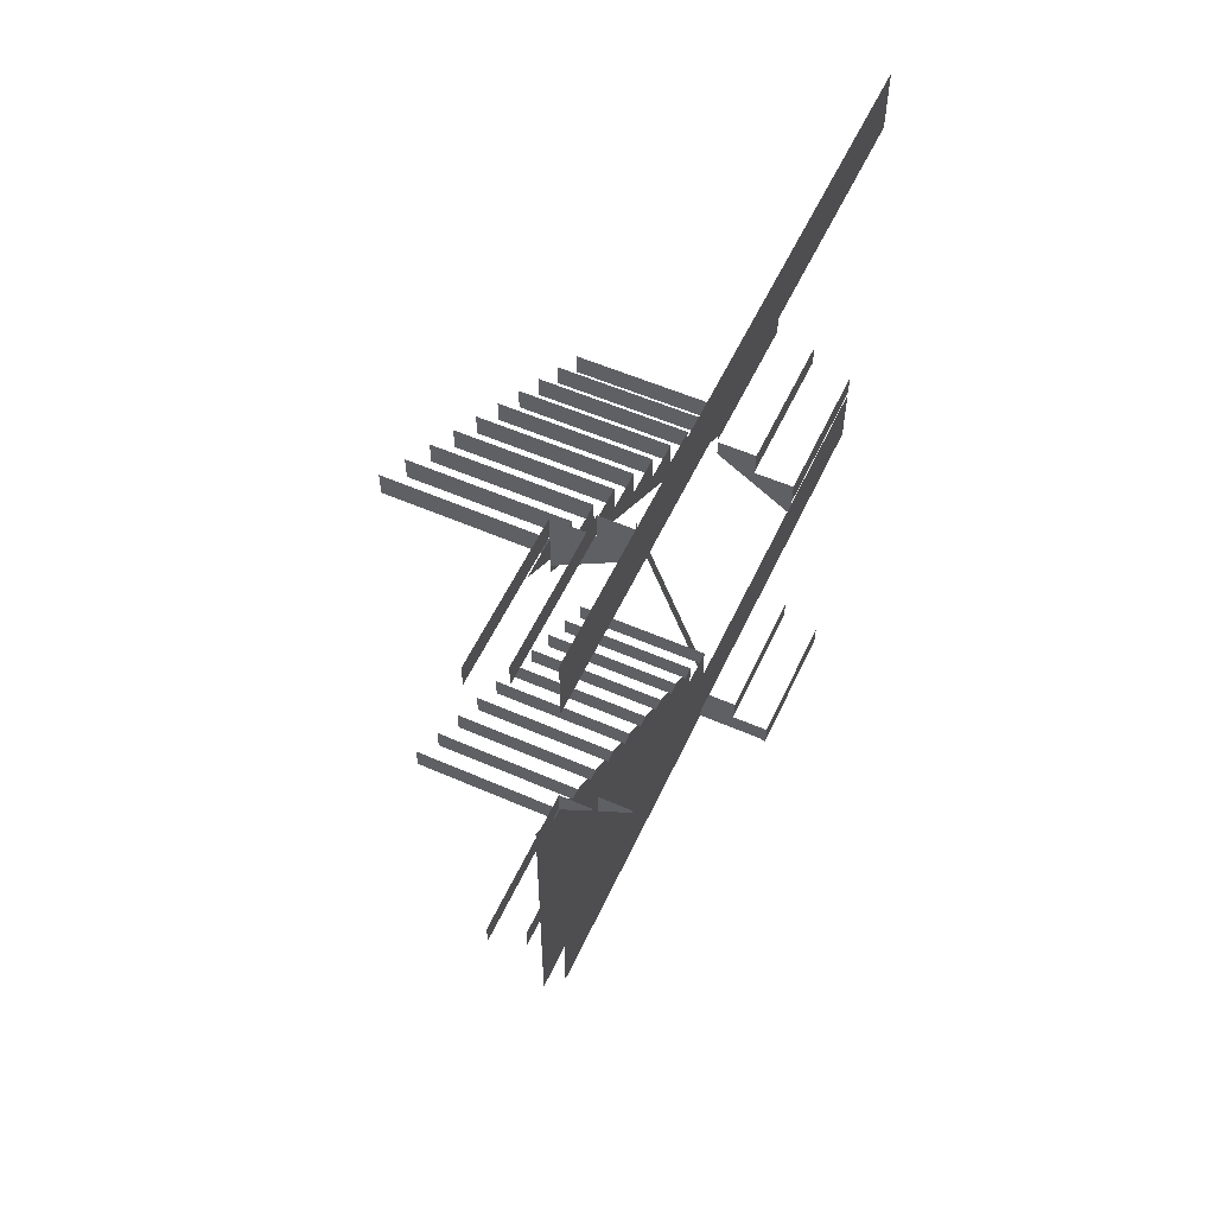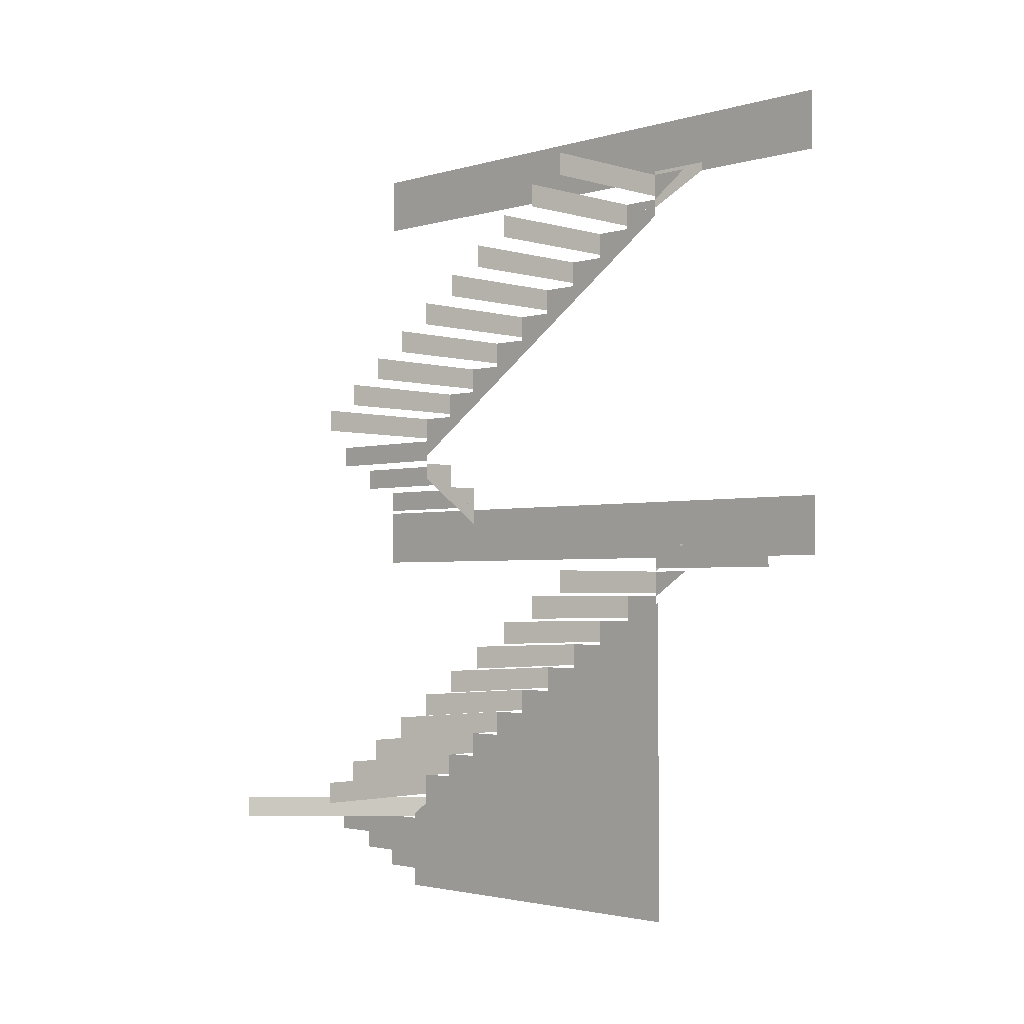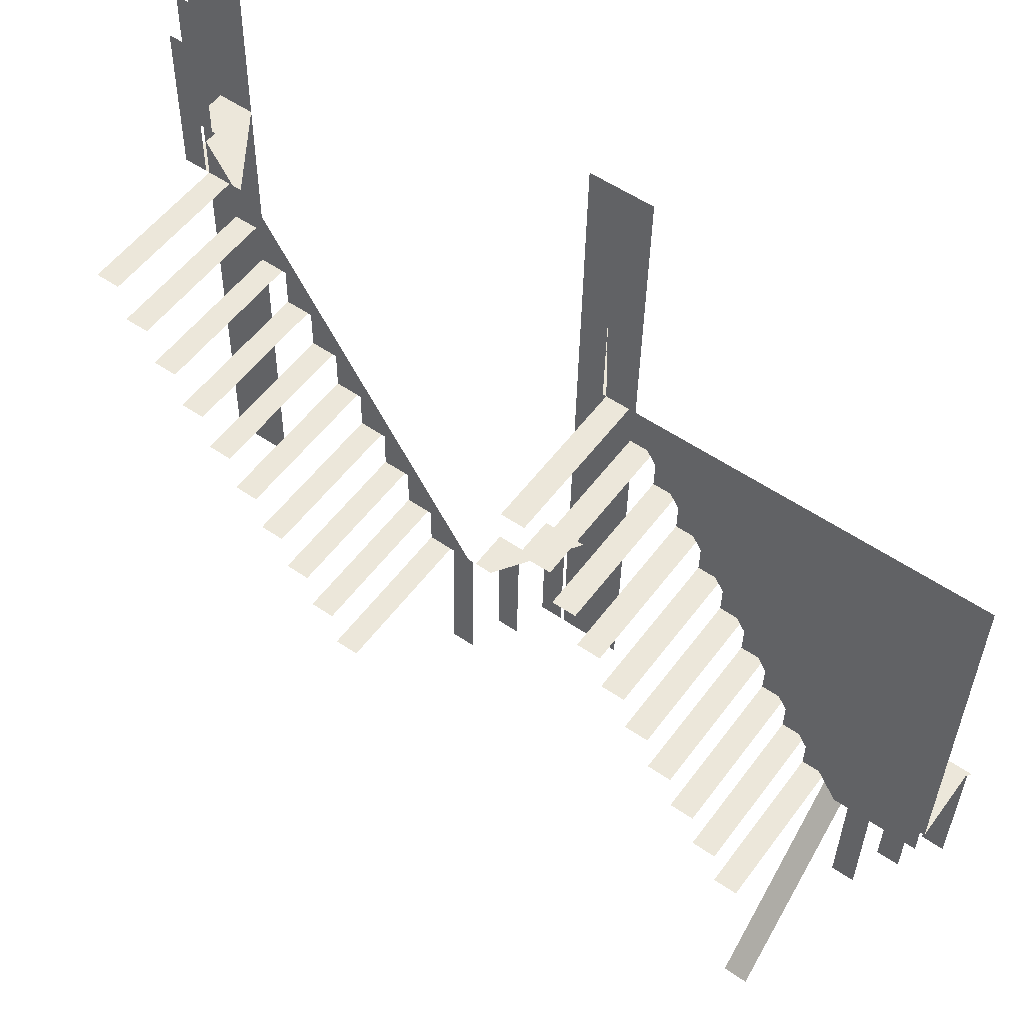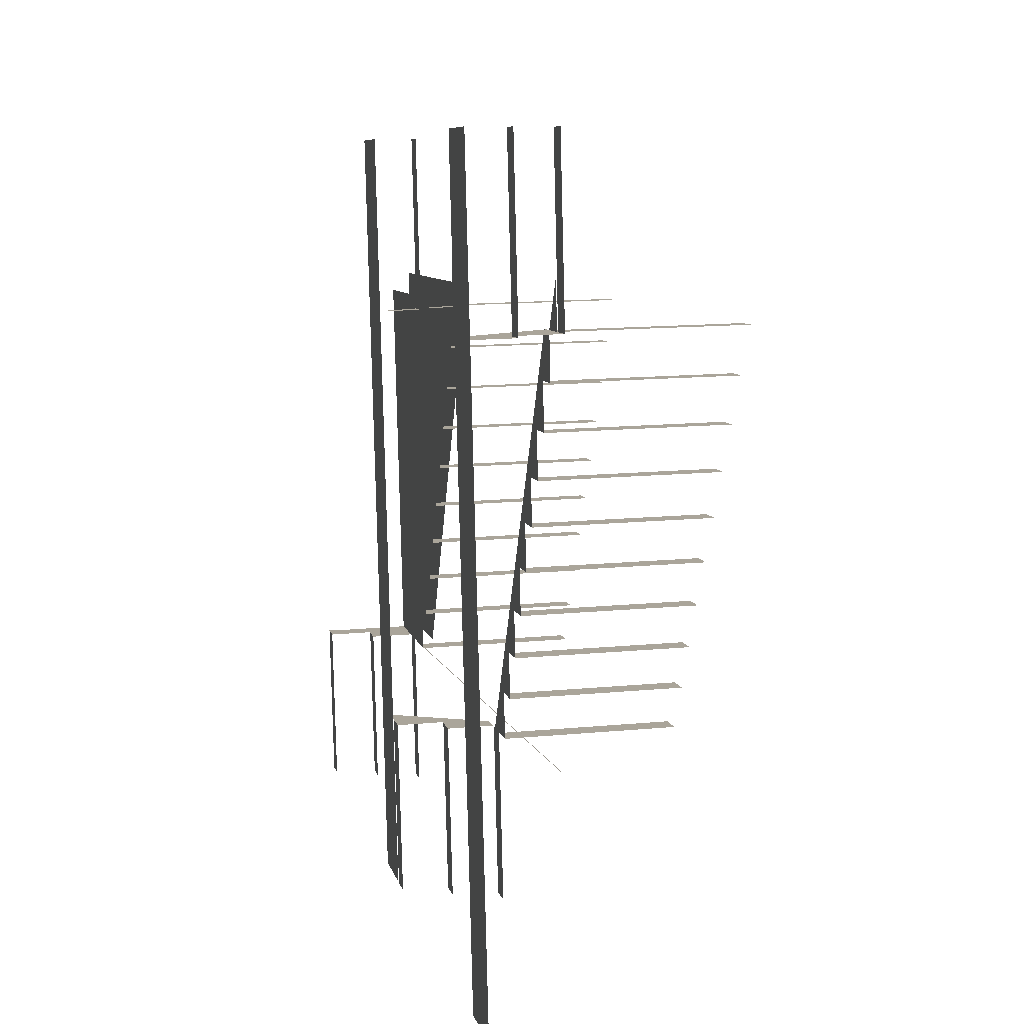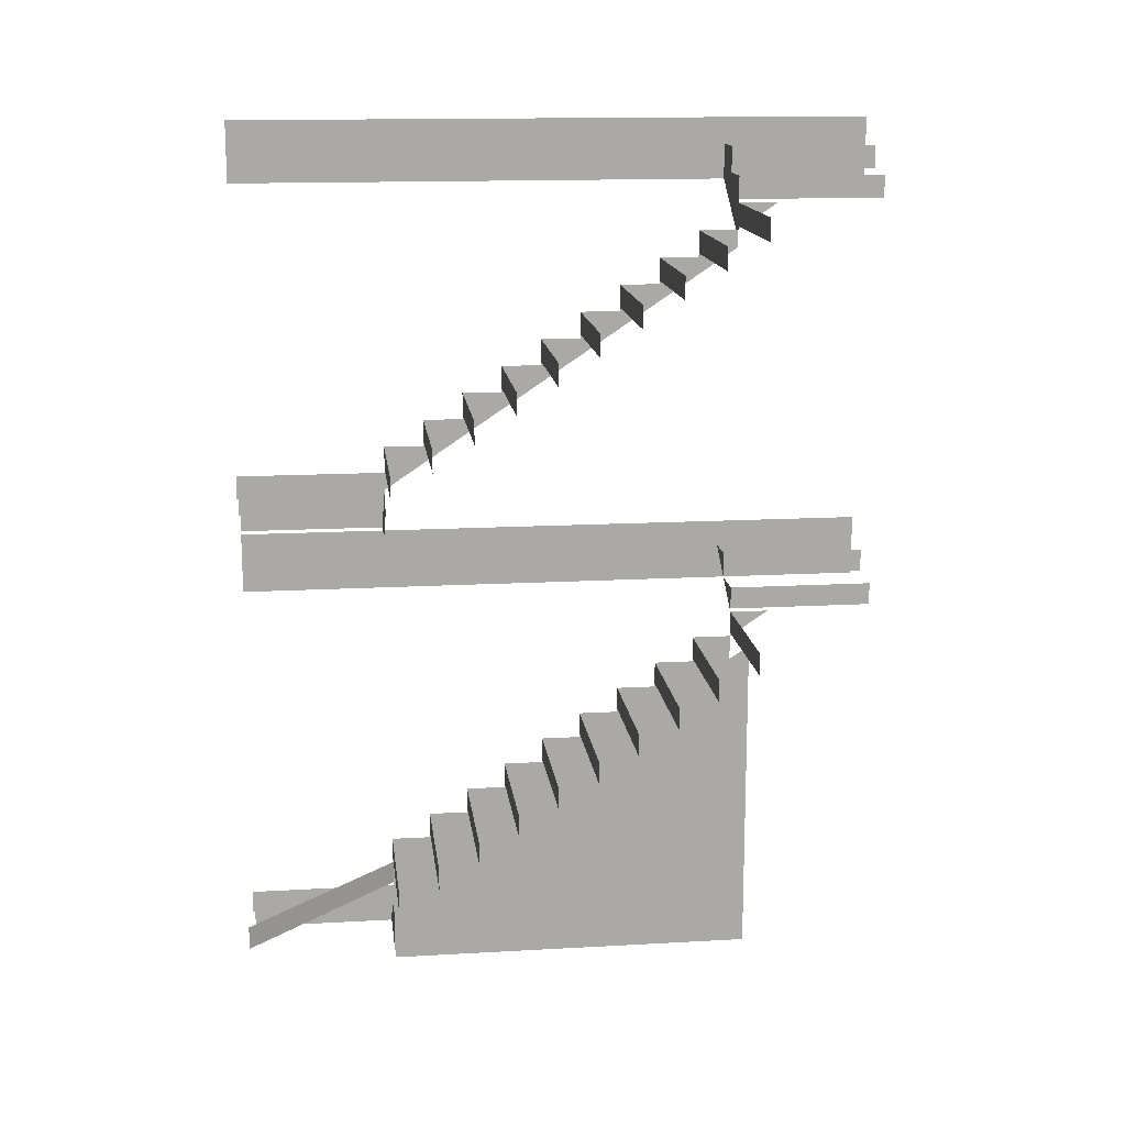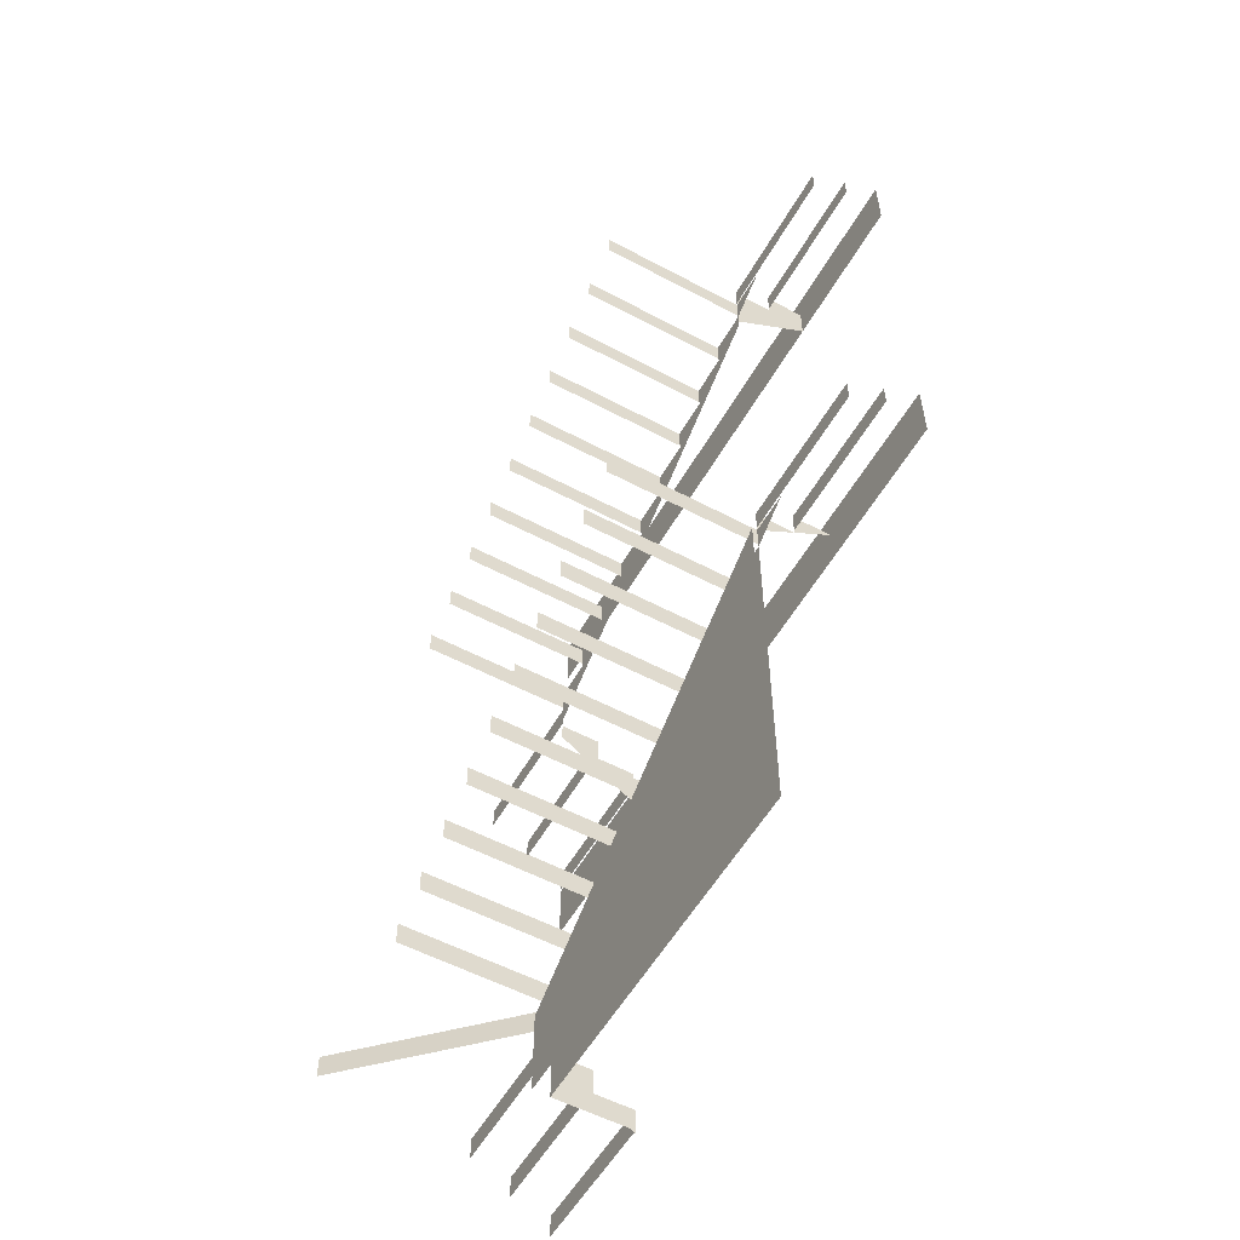
<metadata>
{"format":"obj","ext":"obj","renderer":"f3d","projection":"perspective","resolution":1024,"background":"white","views":[{"elev":55.8,"azim":26.1,"up":"+Y"},{"elev":-2.5,"azim":-43.9,"up":"+Y"},{"elev":55.5,"azim":-54.3,"up":"+Z"},{"elev":7.5,"azim":168.5,"up":"+Z"},{"elev":14.8,"azim":-95.5,"up":"+Y"},{"elev":-55.4,"azim":-27.8,"up":"+Y"}]}
</metadata>
<code>
o int1-walls-stairs-paint-x-surface
v 9.918 20.36 -193.2
v 10.29 20.36 -178.6
v 10.29 21.75 -178.6
v 9.918 21.75 -193.2
v 8.403 18.86 -182.8
v 5.089 18.86 -182.7
v 5.089 19.37 -182.7
v 8.403 19.37 -182.8
v 8.38 18.27 -183.7
v 5.067 18.27 -183.6
v 5.067 18.78 -183.6
v 8.38 18.78 -183.7
v 8.358 17.67 -184.6
v 5.044 17.67 -184.5
v 5.044 18.19 -184.5
v 8.358 18.19 -184.6
v 8.336 17.08 -185.4
v 5.022 17.08 -185.4
v 5.022 17.59 -185.4
v 8.336 17.59 -185.4
v 8.313 16.49 -186.3
v 5 16.49 -186.2
v 5 17 -186.2
v 8.313 17 -186.3
v 8.291 15.89 -187.2
v 4.977 15.89 -187.1
v 4.977 16.41 -187.1
v 8.291 16.41 -187.2
v 8.269 15.3 -188.1
v 4.955 15.3 -188
v 4.955 15.81 -188
v 8.269 15.81 -188.1
v 8.246 14.71 -189
v 4.932 14.71 -188.9
v 4.932 15.22 -188.9
v 8.246 15.22 -189
v 8.224 14.11 -189.9
v 4.91 14.11 -189.8
v 4.91 14.62 -189.8
v 8.224 14.62 -189.9
v 8.403 18.78 -182.8
v 8.425 19.37 -181.9
v 8.38 18.19 -183.7
v 8.358 17.59 -184.6
v 8.336 17 -185.4
v 8.313 16.41 -186.3
v 8.291 15.81 -187.2
v 8.269 15.22 -188.1
v 8.235 14.33 -189.4
v 8.224 14.03 -189.9
v 8.235 14.62 -189.4
v 8.246 14.62 -189
v 8.258 14.92 -188.6
v 8.258 15.22 -188.6
v 8.425 19.97 -181.9
v 8.448 19.97 -181
v 8.425 19.45 -181.9
v 5.111 19.45 -181.8
v 5.111 19.97 -181.8
v 9.314 20.64 -181.9
v 9.397 20.64 -178.6
v 9.397 21.16 -178.6
v 9.314 21.16 -181.9
v 9.758 20.86 -181.9
v 9.314 20.56 -181.9
v 9.758 21.16 -181.9
v 10.2 21.16 -181.9
v 8.425 20.56 -181.9
v 8.425 20.05 -181.9
v 8.509 20.05 -178.6
v 8.509 20.56 -178.6
v 9.557 12.55 -189.9
v 10 12.25 -189.9
v 10 12.84 -189.9
v 9.557 12.84 -189.9
v 9.113 12.84 -189.9
v 8.668 13.14 -189.9
v 9.113 13.44 -189.9
v 8.668 13.44 -189.9
v 8.224 13.44 -189.9
v 10 12.33 -189.9
v 9.918 12.33 -193.2
v 9.918 12.84 -193.2
v 9.113 12.92 -189.9
v 9.029 12.92 -193.2
v 9.029 13.44 -193.2
v 8.224 13.52 -189.9
v 8.141 13.52 -193.2
v 8.141 14.03 -193.2
v 8.325 16.31 -185.9
v 8.224 13.64 -189.9
v 8.325 16.7 -185.9
v 8.425 18.98 -181.9
v 9.314 19.77 -181.9
v 8.425 19.17 -181.9
v 10.2 20.36 -181.9
v 9.113 12.45 -189.9
v 10 11.86 -189.9
v 8.224 13.04 -189.9
v 9.918 10.86 -193.2
v 10.29 10.86 -178.6
v 10.29 12.25 -178.6
v 9.918 12.25 -193.2
v 8.425 10.57 -181.9
v 8.509 10.57 -178.6
v 8.509 11.07 -178.6
v 8.425 11.07 -181.9
v 8.425 10.49 -181.9
v 9.314 11.07 -181.9
v 9.314 11.66 -181.9
v 10.2 11.66 -181.9
v 9.314 11.15 -181.9
v 9.397 11.15 -178.6
v 9.397 11.66 -178.6
v 8.425 9.977 -181.9
v 5.111 9.977 -181.8
v 5.111 10.49 -181.8
v 8.425 9.897 -181.9
v 8.448 10.49 -181
v 8.246 5.191 -189
v 8.246 5.779 -189
v 8.269 5.779 -188.1
v 8.224 4.603 -189.9
v 8.224 5.191 -189.9
v 10 2.25 -189.9
v 10 2.838 -189.9
v 9.113 2.838 -189.9
v 9.113 3.426 -189.9
v 8.224 3.426 -189.9
v 8.269 6.368 -188.1
v 8.291 6.368 -187.2
v 8.291 6.956 -187.2
v 8.313 6.956 -186.3
v 8.313 7.544 -186.3
v 8.336 7.544 -185.4
v 8.336 8.132 -185.4
v 8.358 8.132 -184.6
v 8.358 8.721 -184.6
v 8.38 8.721 -183.7
v 8.38 9.309 -183.7
v 8.403 9.309 -182.8
v 8.403 9.897 -182.8
v 8.425 2.33 -181.9
v 8.224 2.33 -189.9
v 9.88 2.33 -189.9
v 10 2.33 -189.9
v 9.918 2.33 -193.2
v 9.918 2.838 -193.2
v 9.113 2.918 -189.9
v 9.029 2.918 -193.2
v 9.029 3.426 -193.2
v 8.224 3.506 -189.9
v 8.141 3.506 -193.2
v 8.141 4.015 -193.2
v 8.224 4.015 -189.9
v 8.224 4.683 -189.9
v 4.91 4.683 -189.8
v 4.91 5.191 -189.8
v 8.246 5.271 -189
v 4.932 5.271 -188.9
v 4.932 5.779 -188.9
v 8.269 5.859 -188.1
v 4.955 5.859 -188
v 4.955 6.368 -188
v 8.291 6.448 -187.2
v 4.977 6.448 -187.1
v 4.977 6.956 -187.1
v 8.313 7.036 -186.3
v 5 7.036 -186.2
v 5 7.544 -186.2
v 8.336 7.624 -185.4
v 5.022 7.624 -185.4
v 5.022 8.132 -185.4
v 8.358 8.212 -184.6
v 5.044 8.212 -184.5
v 5.044 8.721 -184.5
v 8.38 8.801 -183.7
v 5.067 8.801 -183.6
v 5.067 9.309 -183.6
v 8.403 9.389 -182.8
v 5.089 9.389 -182.7
v 5.089 9.897 -182.7
v 8.224 4.095 -189.9
v 4.827 4.095 -193.1
v 4.827 4.603 -193.1
v 7.844 4.213 -189.9
v 7.844 2.33 -189.9
v 8.055 2.33 -181.5
v 8.055 9.759 -181.5
f 1 2 3 4
f 5 6 7 8
f 9 10 11 12
f 13 14 15 16
f 17 18 19 20
f 21 22 23 24
f 25 26 27 28
f 29 30 31 32
f 33 34 35 36
f 37 38 39 40
f 41 8 42
f 43 12 41
f 44 16 43
f 45 20 44
f 46 24 45
f 47 28 46
f 48 32 47
f 49 50 40 51
f 49 51 52
f 53 52 36 54
f 53 54 48
f 42 55 56
f 57 58 59 55
f 60 61 62 63
f 64 65 63 66
f 64 66 67
f 55 68 65
f 69 70 71 68
f 72 73 74 75
f 72 75 76
f 77 76 78 79
f 77 79 80
f 81 82 83 74
f 84 85 86 78
f 87 88 89 50
f 90 91 50 92
f 93 90 92 42
f 94 95 55 65
f 96 94 65 67
f 97 98 73 76
f 99 97 76 80
f 100 101 102 103
f 104 105 106 107
f 108 107 109
f 109 110 111
f 112 113 114 110
f 115 116 117 108
f 118 108 119
f 120 121 122
f 123 124 120
f 125 126 127
f 127 128 129
f 122 130 131
f 131 132 133
f 133 134 135
f 135 136 137
f 137 138 139
f 139 140 141
f 141 142 118
f 143 144 123 118
f 144 145 129
f 146 147 148 126
f 149 150 151 128
f 152 153 154 155
f 156 157 158 124
f 159 160 161 121
f 162 163 164 130
f 165 166 167 132
f 168 169 170 134
f 171 172 173 136
f 174 175 176 138
f 177 178 179 140
f 180 181 182 142
f 183 184 185 123
f 186 187 188 189

</code>
